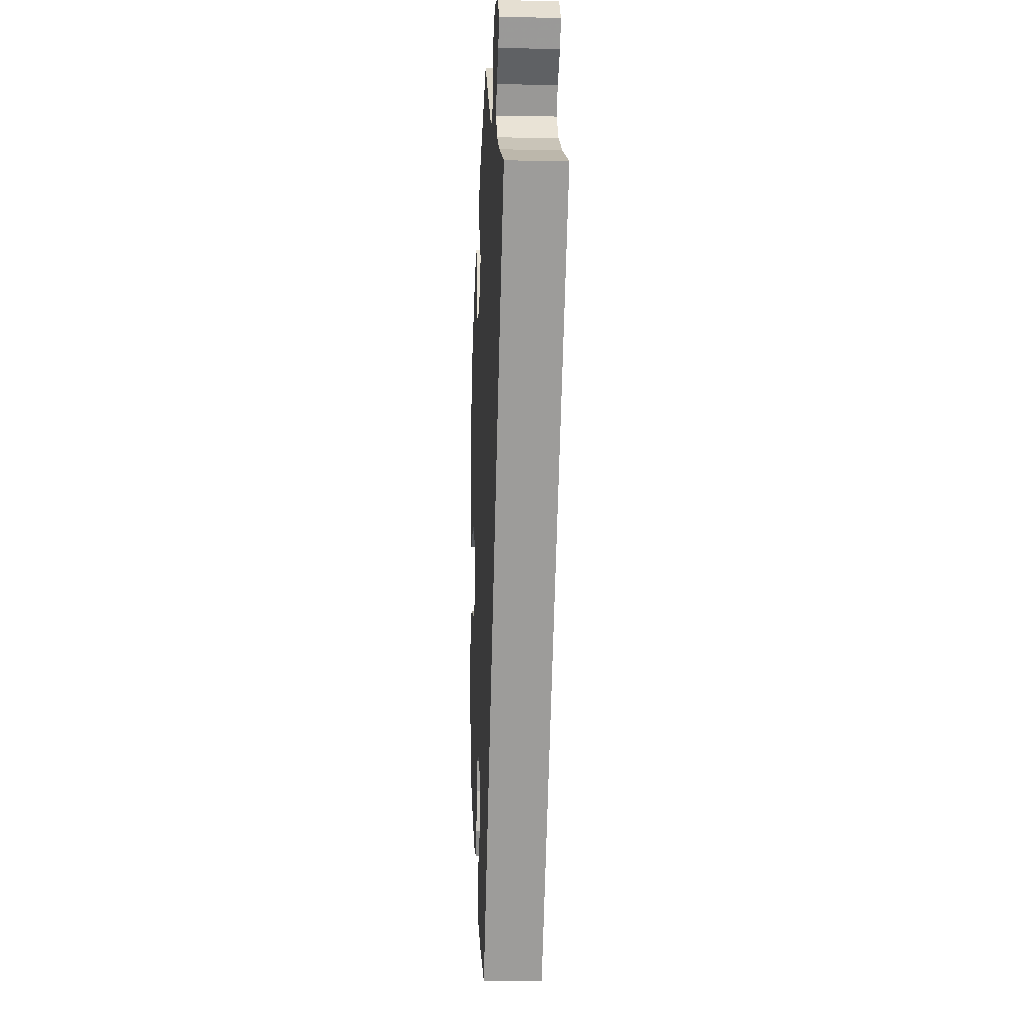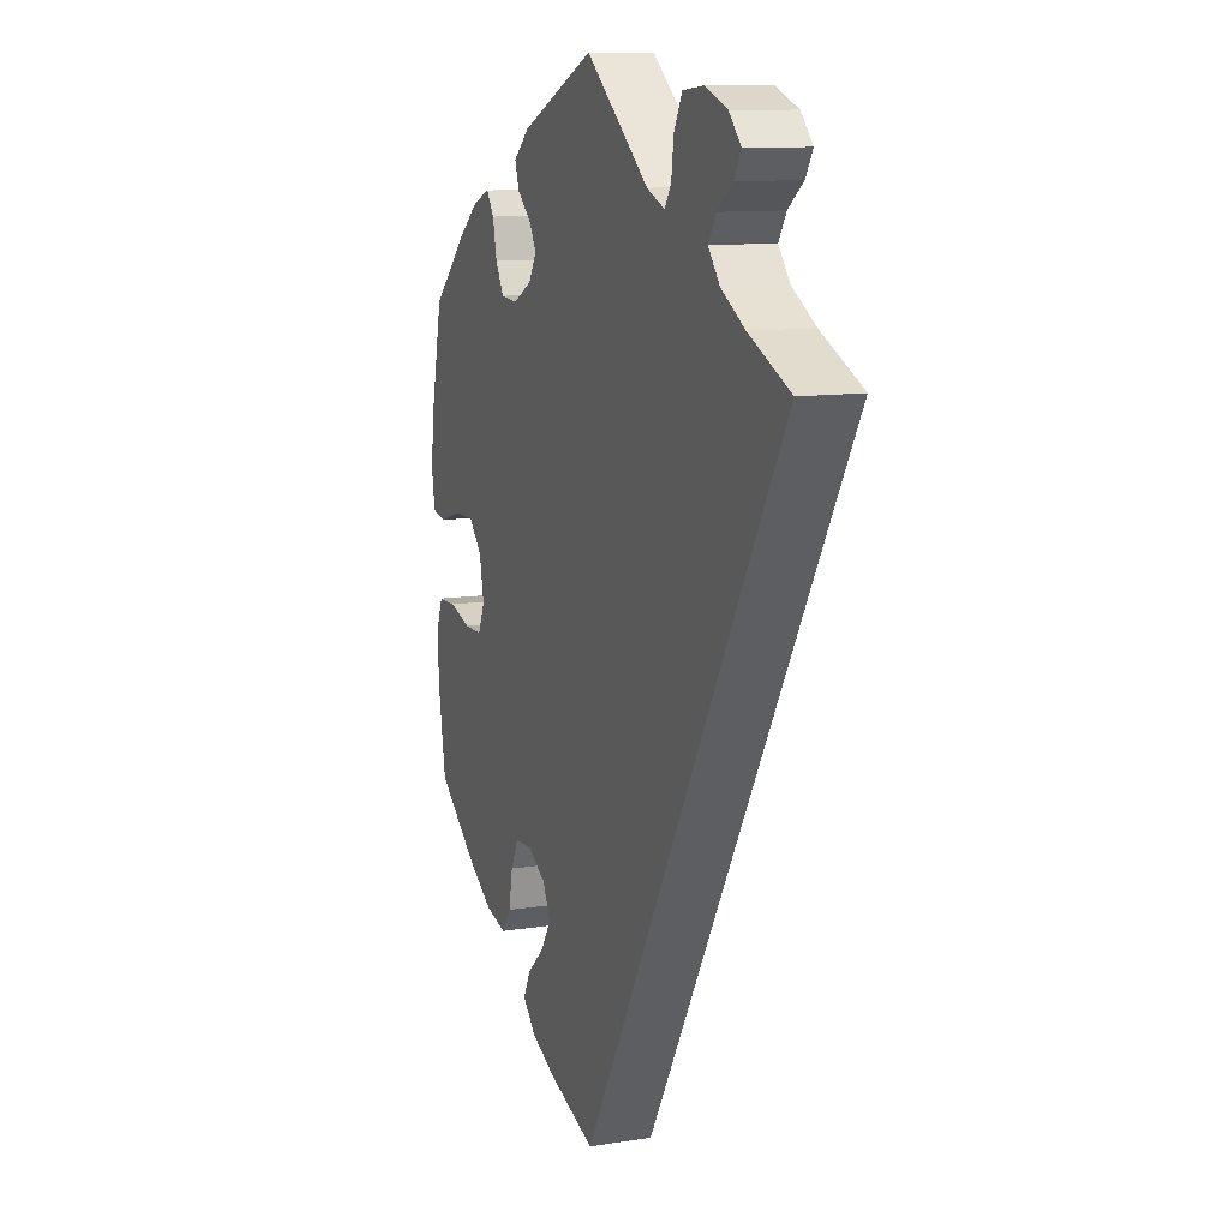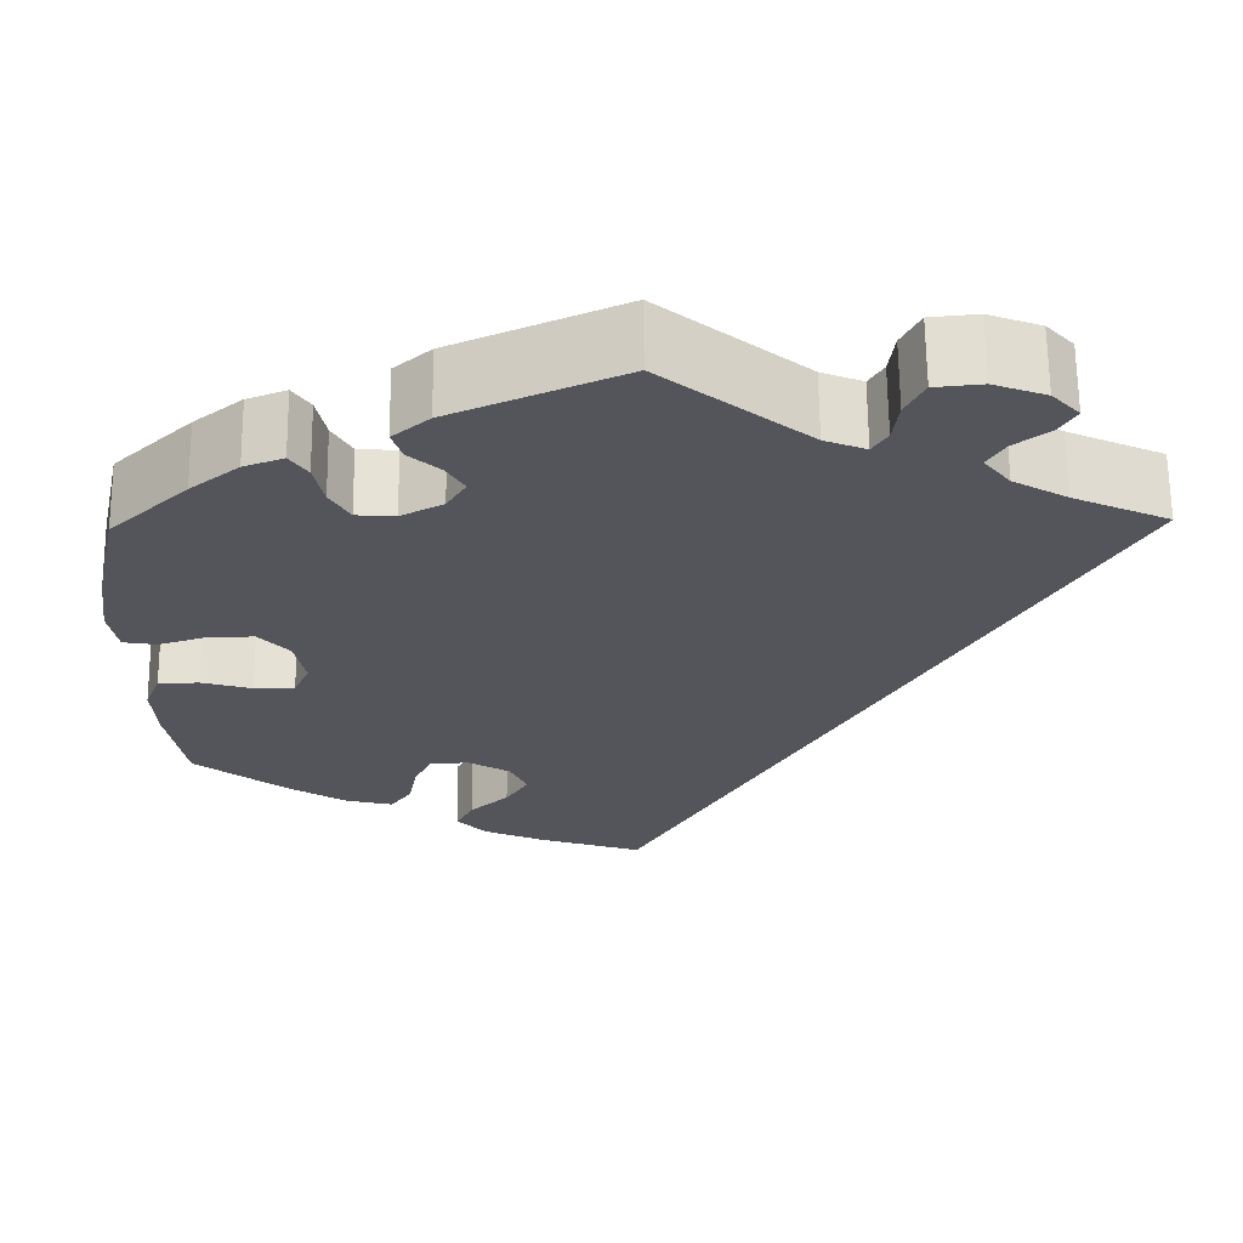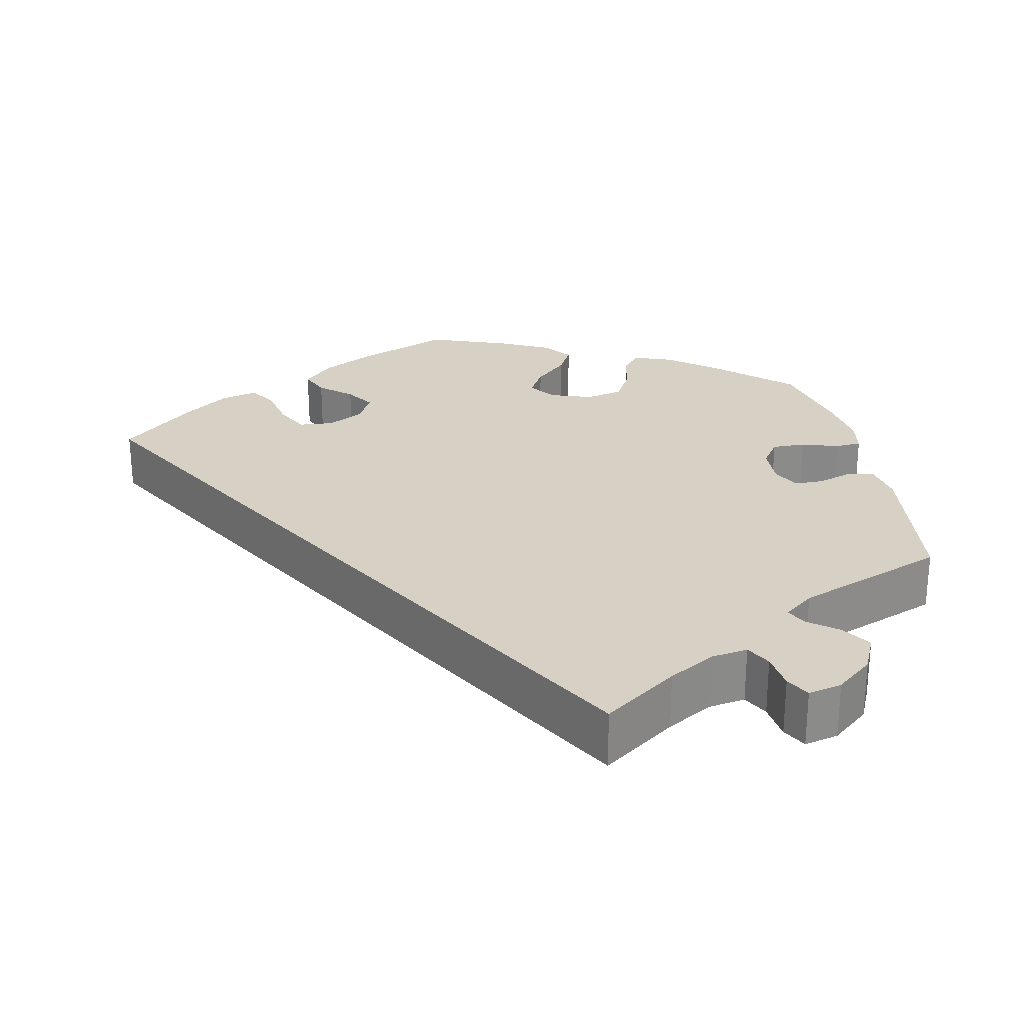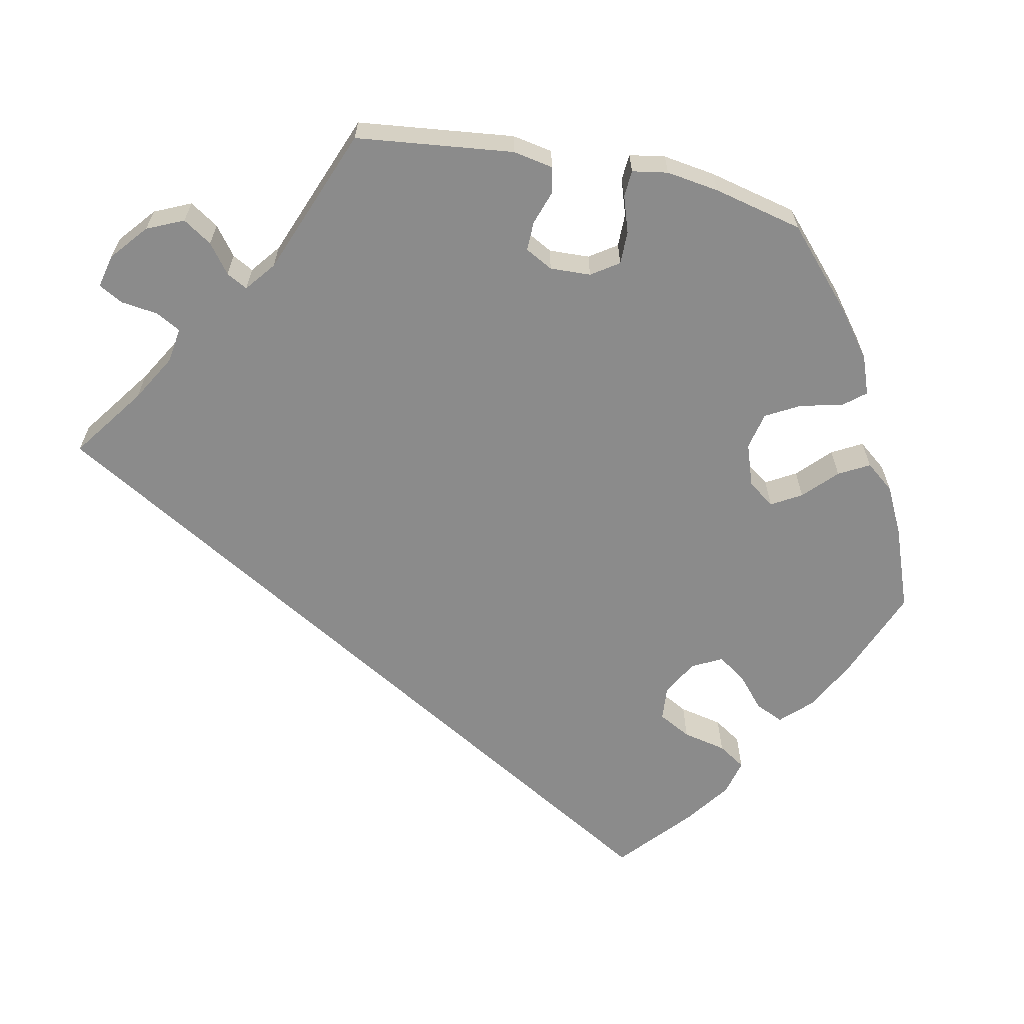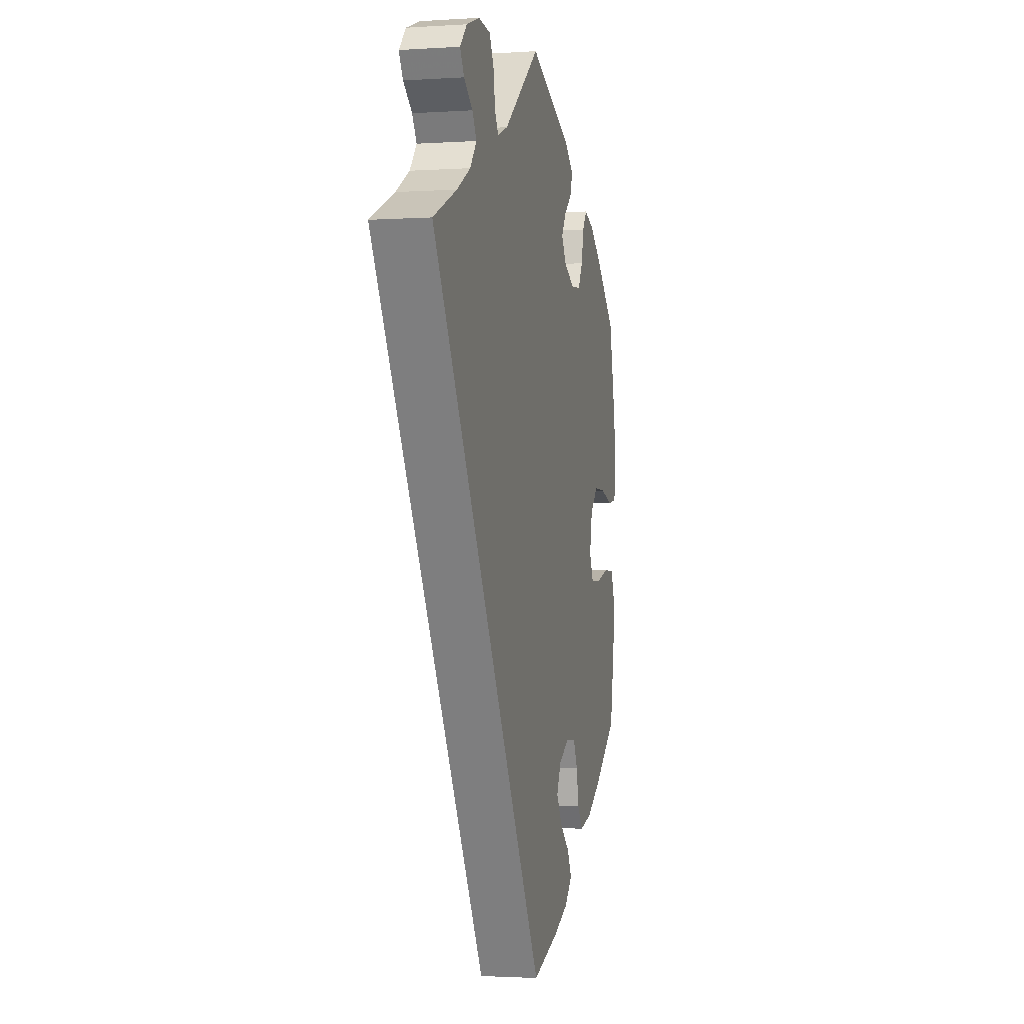
<metadata>
{"format":"obj","ext":"obj","renderer":"f3d","projection":"perspective","resolution":1024,"background":"white","views":[{"elev":-9.9,"azim":-92.9,"up":"+Z"},{"elev":11.2,"azim":-111.1,"up":"+Z"},{"elev":64.9,"azim":179.4,"up":"+Z"},{"elev":26.6,"azim":-71.6,"up":"+Y"},{"elev":-63.8,"azim":18.2,"up":"+Y"},{"elev":-2.2,"azim":-76.9,"up":"+Z"}]}
</metadata>
<code>
v -0.501 0.07 0.289
v -0.397 0.07 0.336
v -0.338 0.07 0.37
v -0.309 0.07 0.406
v -0.328 0.07 0.437
v -0.366 0.07 0.466
v -0.384 0.07 0.496
v -0.354 0.07 0.528
v -0.297 0.07 0.549
v -0.246 0.07 0.544
v -0.226 0.07 0.505
v -0.22 0.07 0.459
v -0.204 0.07 0.433
v -0.159 0.07 0.451
v -0.001 0.07 0.578
v 0.184 0.07 0.498
v 0.224 0.07 0.464
v 0.213 0.07 0.431
v 0.179 0.07 0.401
v 0.16 0.07 0.369
v 0.181 0.07 0.335
v 0.227 0.07 0.311
v 0.269 0.07 0.314
v 0.29 0.07 0.351
v 0.3 0.07 0.399
v 0.319 0.07 0.427
v 0.362 0.07 0.411
v 0.415 0.07 0.369
v 0.5 0.07 0.289
v 0.527 0.07 0.163
v 0.537 0.07 0.088
v 0.528 0.07 0.036
v 0.492 0.07 0.03
v 0.44 0.07 0.046
v 0.39 0.07 0.047
v 0.357 0.07 0.011
v 0.346 0.07 -0.045
v 0.363 0.07 -0.083
v 0.407 0.07 -0.083
v 0.462 0.07 -0.067
v 0.506 0.07 -0.068
v 0.523 0.07 -0.111
v 0.519 0.07 -0.178
v 0.5 0.07 -0.289
v 0.4 0.07 -0.367
v 0.337 0.07 -0.407
v 0.285 0.07 -0.42
v 0.262 0.07 -0.388
v 0.252 0.07 -0.336
v 0.233 0.07 -0.297
v 0.19 0.07 -0.295
v 0.145 0.07 -0.322
v 0.126 0.07 -0.362
v 0.151 0.07 -0.402
v 0.193 0.07 -0.44
v 0.212 0.07 -0.477
v 0.179 0.07 -0.511
v 0.114 0.07 -0.54
v 0 0.07 -0.578
v -0.501 0 0.289
v -0.397 0 0.336
v -0.338 0 0.37
v -0.309 0 0.406
v -0.328 0 0.437
v -0.366 0 0.466
v -0.384 0 0.496
v -0.354 0 0.528
v -0.297 0 0.549
v -0.246 0 0.544
v -0.226 0 0.505
v -0.22 0 0.459
v -0.204 0 0.433
v -0.159 0 0.451
v -0.001 0 0.578
v 0.184 0 0.498
v 0.224 0 0.464
v 0.213 0 0.431
v 0.179 0 0.401
v 0.16 0 0.369
v 0.181 0 0.335
v 0.227 0 0.311
v 0.269 0 0.314
v 0.29 0 0.351
v 0.3 0 0.399
v 0.319 0 0.427
v 0.362 0 0.411
v 0.415 0 0.369
v 0.5 0 0.289
v 0.527 0 0.163
v 0.537 0 0.088
v 0.528 0 0.036
v 0.492 0 0.03
v 0.44 0 0.046
v 0.39 0 0.047
v 0.357 0 0.011
v 0.346 0 -0.045
v 0.363 0 -0.083
v 0.407 0 -0.083
v 0.462 0 -0.067
v 0.506 0 -0.068
v 0.523 0 -0.111
v 0.519 0 -0.178
v 0.5 0 -0.289
v 0.4 0 -0.367
v 0.337 0 -0.407
v 0.285 0 -0.42
v 0.262 0 -0.388
v 0.252 0 -0.336
v 0.233 0 -0.297
v 0.19 0 -0.295
v 0.145 0 -0.322
v 0.126 0 -0.362
v 0.151 0 -0.402
v 0.193 0 -0.44
v 0.212 0 -0.477
v 0.179 0 -0.511
v 0.114 0 -0.54
v 0 0 -0.578
f 58 59 1 2
f 57 58 2 3
f 54 55 56 57
f 53 54 57 3
f 52 53 3 4
f 51 52 4 5
f 50 51 5
f 46 47 48 49
f 46 49 50
f 45 46 50 5
f 39 40 41 42
f 38 39 42 43
f 31 32 33 34
f 31 34 35
f 30 31 35
f 29 30 35
f 28 29 35 36
f 24 25 26 27
f 23 24 27 28
f 16 17 18 19
f 14 15 16 19
f 13 14 19 20
f 9 10 11 12
f 9 12 13
f 8 9 13
f 5 6 7 8
f 5 8 13
f 38 43 44 45
f 37 38 45 5
f 23 28 36 37
f 22 23 37
f 21 22 37 5
f 5 13 20 21
f 61 60 118 117
f 62 61 117 116
f 116 115 114 113
f 62 116 113 112
f 63 62 112 111
f 64 63 111 110
f 64 110 109
f 108 107 106 105
f 109 108 105
f 64 109 105 104
f 101 100 99 98
f 102 101 98 97
f 93 92 91 90
f 94 93 90
f 94 90 89
f 94 89 88
f 95 94 88 87
f 86 85 84 83
f 87 86 83 82
f 78 77 76 75
f 78 75 74 73
f 79 78 73 72
f 71 70 69 68
f 72 71 68
f 72 68 67
f 67 66 65 64
f 72 67 64
f 104 103 102 97
f 64 104 97 96
f 96 95 87 82
f 96 82 81
f 64 96 81 80
f 80 79 72 64
f 1 60 61 2
f 2 61 62 3
f 3 62 63 4
f 4 63 64 5
f 5 64 65 6
f 6 65 66 7
f 7 66 67 8
f 8 67 68 9
f 9 68 69 10
f 10 69 70 11
f 11 70 71 12
f 12 71 72 13
f 13 72 73 14
f 14 73 74 15
f 15 74 75 16
f 16 75 76 17
f 17 76 77 18
f 18 77 78 19
f 19 78 79 20
f 20 79 80 21
f 21 80 81 22
f 22 81 82 23
f 23 82 83 24
f 24 83 84 25
f 25 84 85 26
f 26 85 86 27
f 27 86 87 28
f 28 87 88 29
f 29 88 89 30
f 30 89 90 31
f 31 90 91 32
f 32 91 92 33
f 33 92 93 34
f 34 93 94 35
f 35 94 95 36
f 36 95 96 37
f 37 96 97 38
f 38 97 98 39
f 39 98 99 40
f 40 99 100 41
f 41 100 101 42
f 42 101 102 43
f 43 102 103 44
f 44 103 104 45
f 45 104 105 46
f 46 105 106 47
f 47 106 107 48
f 48 107 108 49
f 49 108 109 50
f 50 109 110 51
f 51 110 111 52
f 52 111 112 53
f 53 112 113 54
f 54 113 114 55
f 55 114 115 56
f 56 115 116 57
f 57 116 117 58
f 58 117 118 59
f 59 118 60 1

</code>
